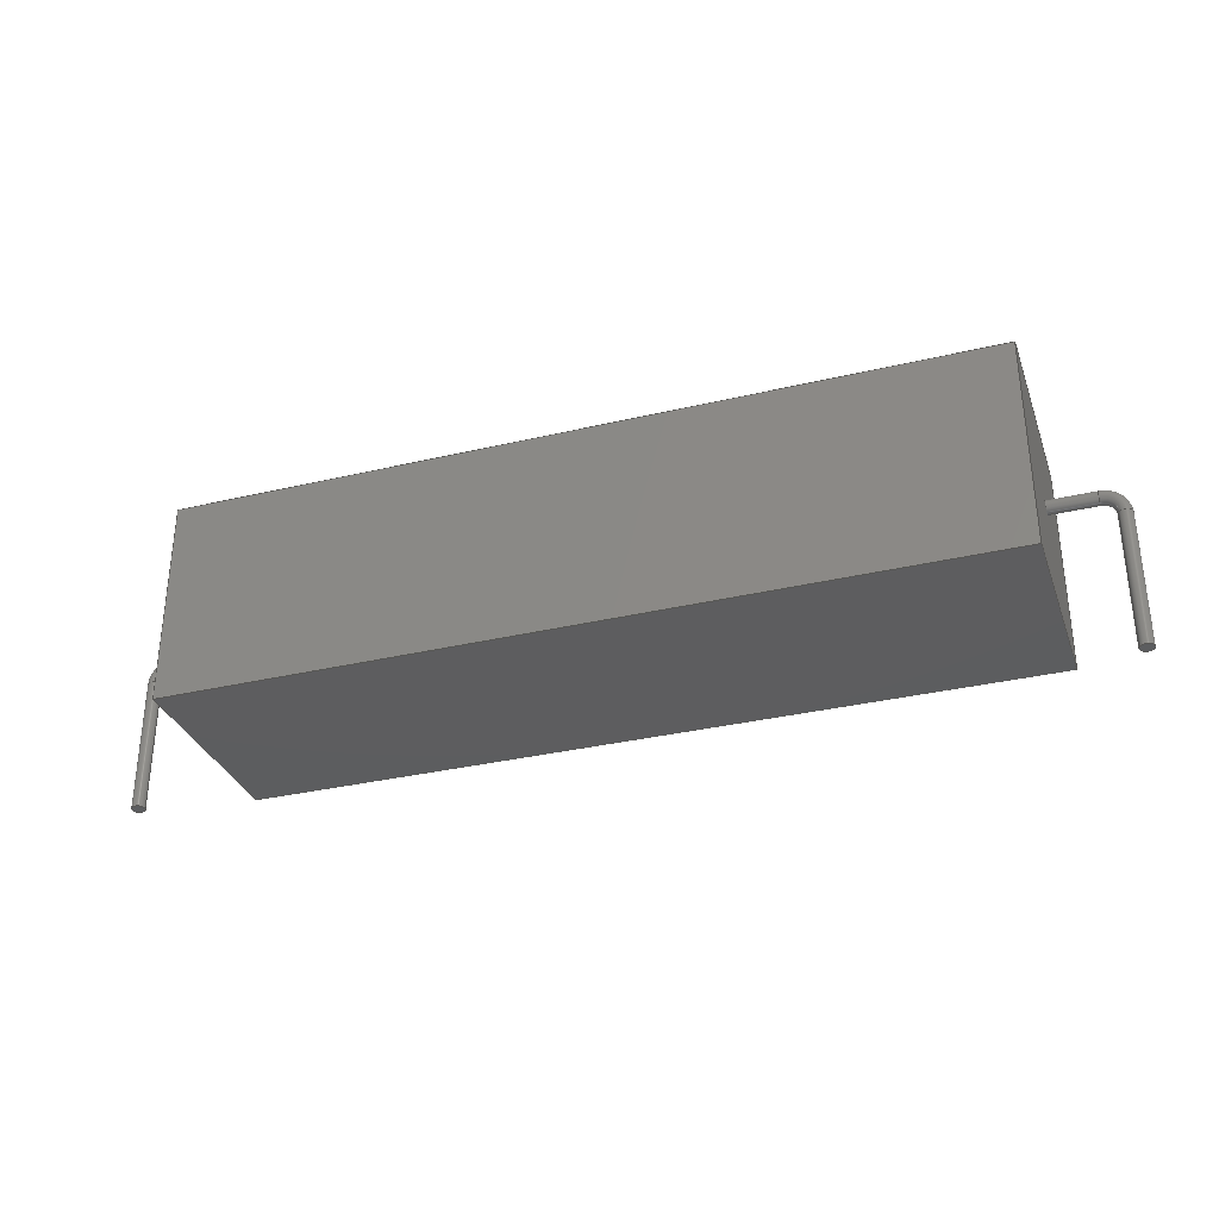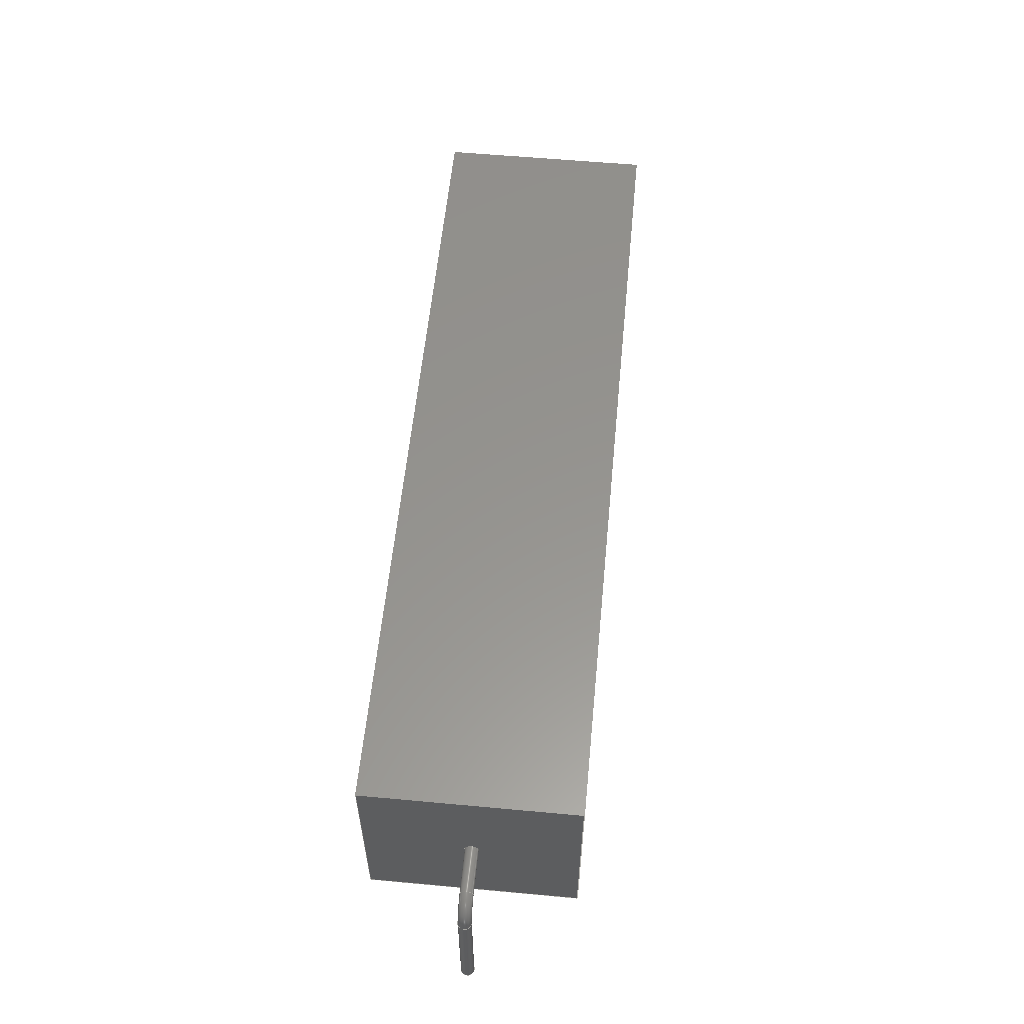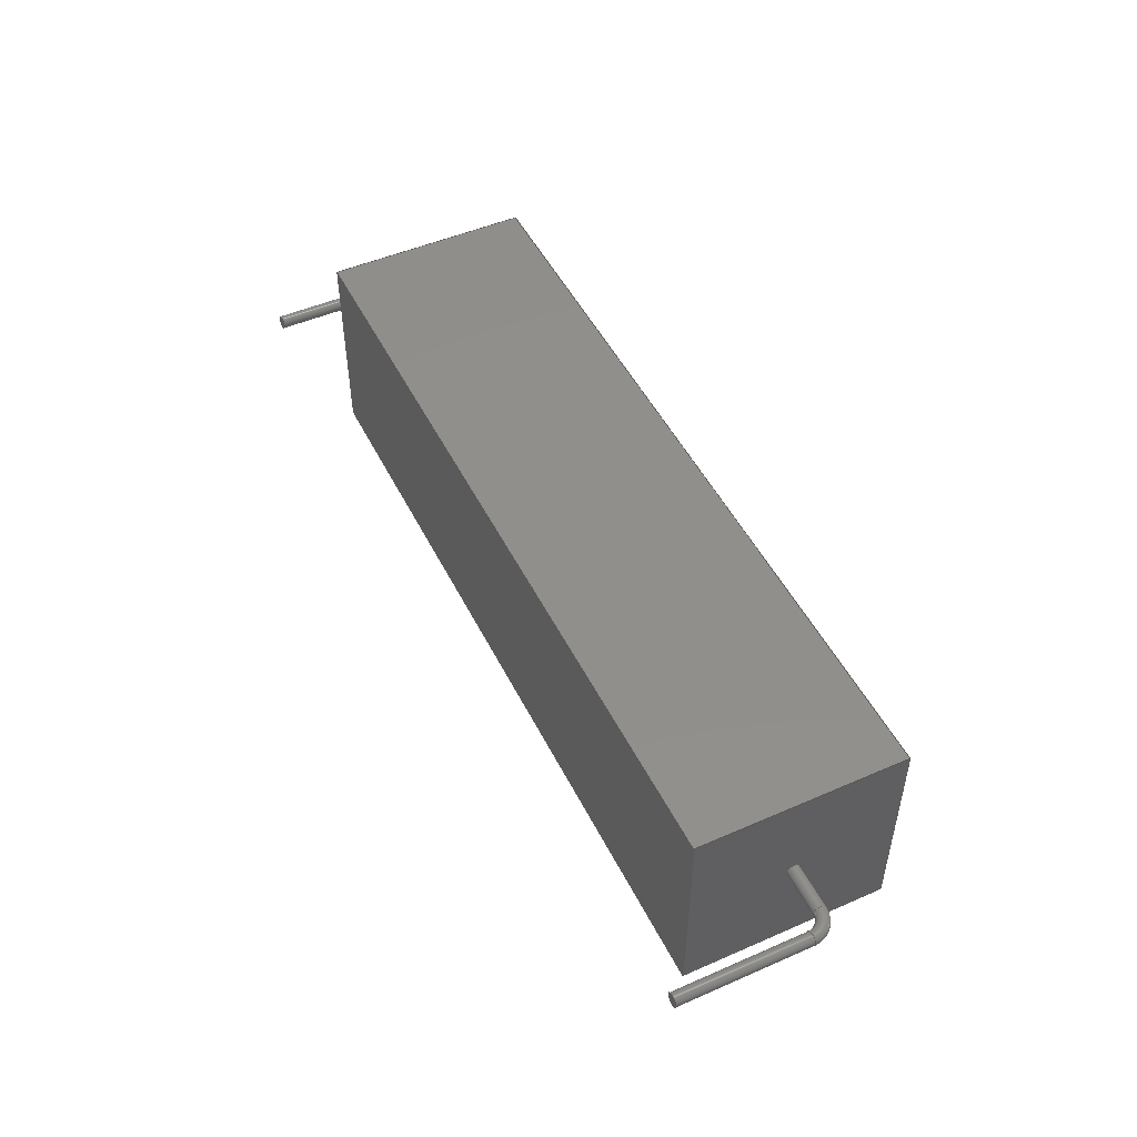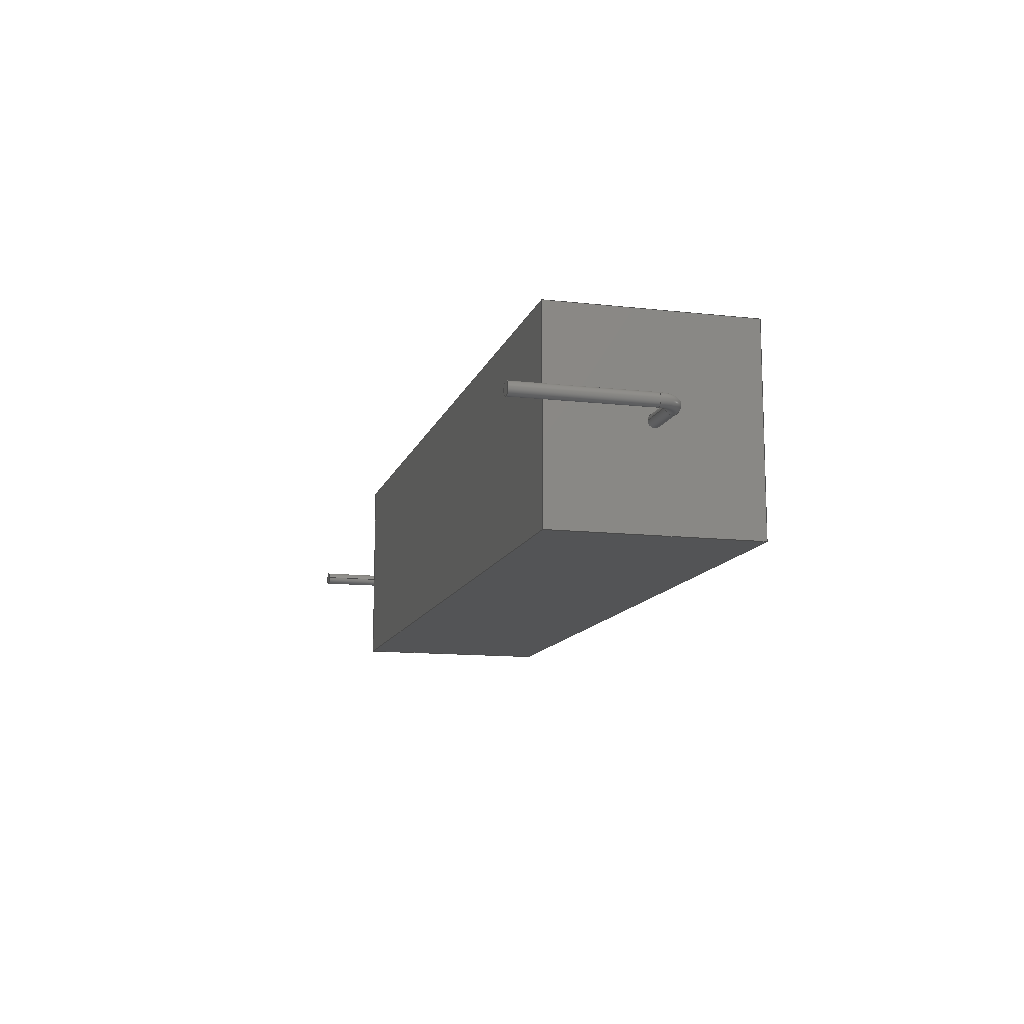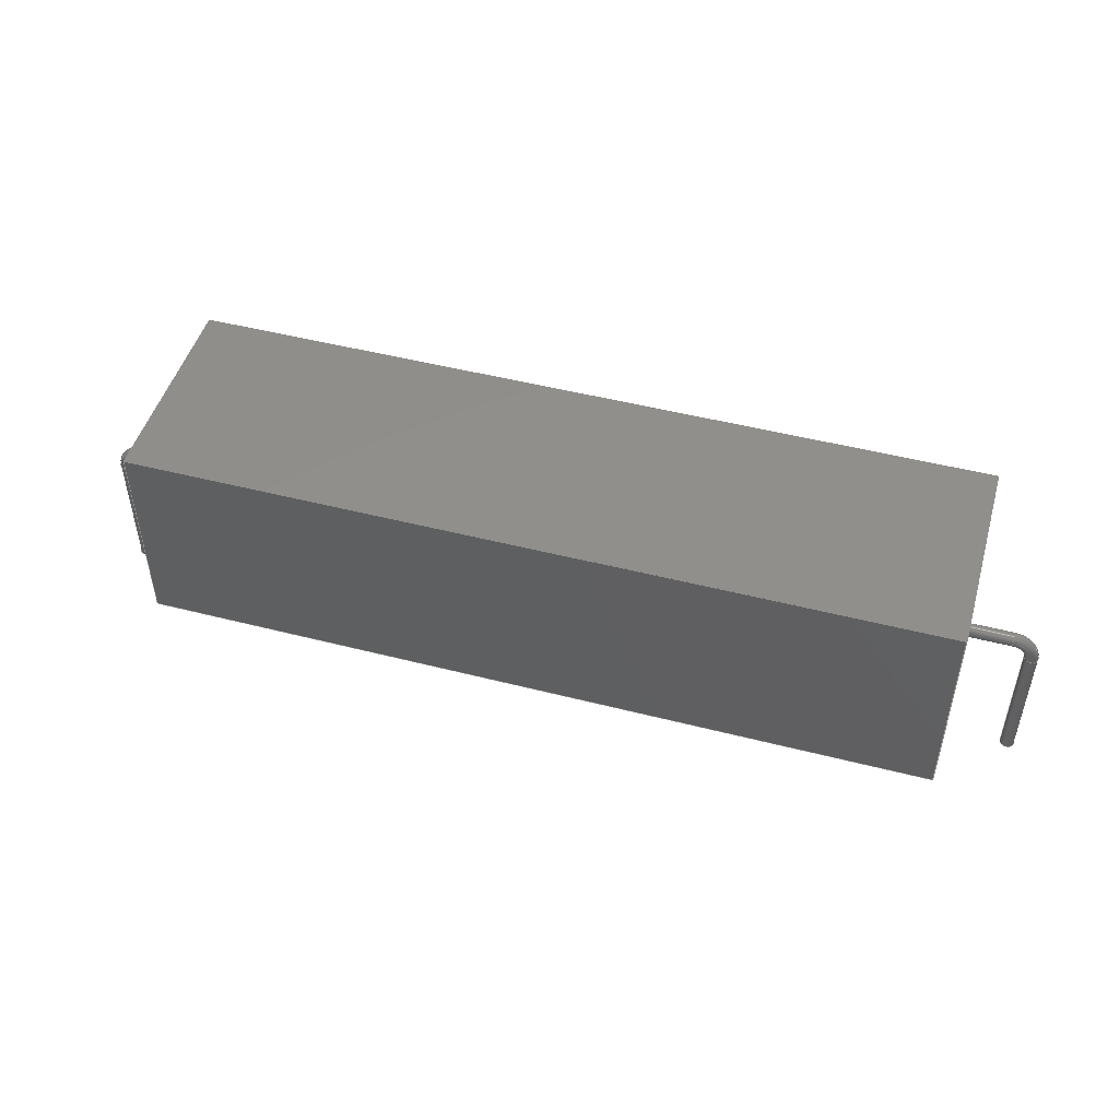
<metadata>
{"format":"step","ext":"step","renderer":"f3d","projection":"perspective","resolution":1024,"background":"white","views":[{"elev":-32.3,"azim":-161.7,"up":"+Z"},{"elev":57.3,"azim":95.5,"up":"+Z"},{"elev":49.1,"azim":-115.8,"up":"+Y"},{"elev":-12.3,"azim":-104.9,"up":"+Y"},{"elev":48.5,"azim":-164.0,"up":"+Z"}]}
</metadata>
<code>
ISO-10303-21;
DATA;
#1=APPLICATION_PROTOCOL_DEFINITION('committee draft','automotive_design',1997,#2);
#2=APPLICATION_CONTEXT('core data for automotive mechanical design processes');
#3=SHAPE_DEFINITION_REPRESENTATION(#4,#10);
#4=PRODUCT_DEFINITION_SHAPE('','',#5);
#5=PRODUCT_DEFINITION('design','',#6,#9);
#6=PRODUCT_DEFINITION_FORMATION('','',#7);
#7=PRODUCT('R_Axial_Power_L480mm_W125mm_P5588mm','R_Axial_Power_L480mm_W125mm_P5588mm','',(#8));
#8=MECHANICAL_CONTEXT('',#2,'mechanical');
#9=PRODUCT_DEFINITION_CONTEXT('part definition',#2,'design');
#10=ADVANCED_BREP_SHAPE_REPRESENTATION('',(#11,#15),#258);
#11=AXIS2_PLACEMENT_3D('',#12,#13,#14);
#12=CARTESIAN_POINT('',(0,0,0));
#13=DIRECTION('',(0,0,1));
#14=DIRECTION('',(1,0,-0));
#15=MANIFOLD_SOLID_BREP('',#16);
#16=CLOSED_SHELL('',(#17,#46,#67,#88,#108,#128,#136,#155,#168,#190,#212,#229,#246,#251));
#17=ADVANCED_FACE('',(#18),#44,.F.);
#18=FACE_BOUND('',#19,.F.);
#19=EDGE_LOOP('',(#20,#29,#36,#41));
#20=ORIENTED_EDGE('',*,*,#21,.T.);
#21=EDGE_CURVE('',#22,#24,#26,.T.);
#22=VERTEX_POINT('',#23);
#23=CARTESIAN_POINT('',(3.94,-6.25,0));
#24=VERTEX_POINT('',#25);
#25=CARTESIAN_POINT('',(51.94,-6.25,0));
#26=LINE('',#23,#27);
#27=VECTOR('',#28,1);
#28=DIRECTION('',(1,0,0));
#29=ORIENTED_EDGE('',*,*,#30,.T.);
#30=EDGE_CURVE('',#24,#31,#33,.T.);
#31=VERTEX_POINT('',#32);
#32=CARTESIAN_POINT('',(51.94,6.25,0));
#33=LINE('',#25,#34);
#34=VECTOR('',#35,1);
#35=DIRECTION('',(0,1,0));
#36=ORIENTED_EDGE('',*,*,#37,.F.);
#37=EDGE_CURVE('',#38,#31,#40,.T.);
#38=VERTEX_POINT('',#39);
#39=CARTESIAN_POINT('',(3.94,6.25,0));
#40=LINE('',#39,#27);
#41=ORIENTED_EDGE('',*,*,#42,.F.);
#42=EDGE_CURVE('',#22,#38,#43,.T.);
#43=LINE('',#23,#34);
#44=PLANE('',#45);
#45=AXIS2_PLACEMENT_3D('',#23,#13,#35);
#46=ADVANCED_FACE('',(#47),#65,.F.);
#47=FACE_BOUND('',#48,.F.);
#48=EDGE_LOOP('',(#49,#56,#61,#62));
#49=ORIENTED_EDGE('',*,*,#50,.T.);
#50=EDGE_CURVE('',#51,#53,#55,.T.);
#51=VERTEX_POINT('',#52);
#52=CARTESIAN_POINT('',(3.94,-6.25,12.5));
#53=VERTEX_POINT('',#54);
#54=CARTESIAN_POINT('',(51.94,-6.25,12.5));
#55=LINE('',#52,#27);
#56=ORIENTED_EDGE('',*,*,#57,.T.);
#57=EDGE_CURVE('',#53,#24,#58,.T.);
#58=LINE('',#54,#59);
#59=VECTOR('',#60,1);
#60=DIRECTION('',(0,0,-1));
#61=ORIENTED_EDGE('',*,*,#21,.F.);
#62=ORIENTED_EDGE('',*,*,#63,.F.);
#63=EDGE_CURVE('',#51,#22,#64,.T.);
#64=LINE('',#52,#59);
#65=PLANE('',#66);
#66=AXIS2_PLACEMENT_3D('',#52,#35,#60);
#67=ADVANCED_FACE('',(#68),#85,.F.);
#68=FACE_BOUND('',#69,.F.);
#69=EDGE_LOOP('',(#70,#71,#77,#82));
#70=ORIENTED_EDGE('',*,*,#37,.T.);
#71=ORIENTED_EDGE('',*,*,#72,.T.);
#72=EDGE_CURVE('',#31,#73,#75,.T.);
#73=VERTEX_POINT('',#74);
#74=CARTESIAN_POINT('',(51.94,6.25,12.5));
#75=LINE('',#32,#76);
#76=VECTOR('',#13,1);
#77=ORIENTED_EDGE('',*,*,#78,.F.);
#78=EDGE_CURVE('',#79,#73,#81,.T.);
#79=VERTEX_POINT('',#80);
#80=CARTESIAN_POINT('',(3.94,6.25,12.5));
#81=LINE('',#80,#27);
#82=ORIENTED_EDGE('',*,*,#83,.F.);
#83=EDGE_CURVE('',#38,#79,#84,.T.);
#84=LINE('',#39,#76);
#85=PLANE('',#86);
#86=AXIS2_PLACEMENT_3D('',#39,#87,#13);
#87=DIRECTION('',(0,-1,0));
#88=ADVANCED_FACE('',(#89,#95),#105,.T.);
#89=FACE_BOUND('',#90,.T.);
#90=EDGE_LOOP('',(#41,#62,#91,#82));
#91=ORIENTED_EDGE('',*,*,#92,.F.);
#92=EDGE_CURVE('',#79,#51,#93,.T.);
#93=LINE('',#80,#94);
#94=VECTOR('',#87,1);
#95=FACE_BOUND('',#96,.T.);
#96=EDGE_LOOP('',(#97));
#97=ORIENTED_EDGE('',*,*,#98,.T.);
#98=EDGE_CURVE('',#99,#99,#101,.T.);
#99=VERTEX_POINT('',#100);
#100=CARTESIAN_POINT('',(3.94,0,5.85));
#101=CIRCLE('',#102,0.4);
#102=AXIS2_PLACEMENT_3D('',#103,#104,#60);
#103=CARTESIAN_POINT('',(3.94,0,6.25));
#104=DIRECTION('',(1,-0,0));
#105=PLANE('',#106);
#106=AXIS2_PLACEMENT_3D('',#23,#107,#60);
#107=DIRECTION('',(-1,0,0));
#108=ADVANCED_FACE('',(#109,#117),#126,.F.);
#109=FACE_BOUND('',#110,.F.);
#110=EDGE_LOOP('',(#111,#112,#113,#116));
#111=ORIENTED_EDGE('',*,*,#30,.F.);
#112=ORIENTED_EDGE('',*,*,#57,.F.);
#113=ORIENTED_EDGE('',*,*,#114,.F.);
#114=EDGE_CURVE('',#73,#53,#115,.T.);
#115=LINE('',#74,#94);
#116=ORIENTED_EDGE('',*,*,#72,.F.);
#117=FACE_BOUND('',#118,.F.);
#118=EDGE_LOOP('',(#119));
#119=ORIENTED_EDGE('',*,*,#120,.T.);
#120=EDGE_CURVE('',#121,#121,#123,.T.);
#121=VERTEX_POINT('',#122);
#122=CARTESIAN_POINT('',(51.94,0,5.85));
#123=CIRCLE('',#124,0.4);
#124=AXIS2_PLACEMENT_3D('',#125,#104,#60);
#125=CARTESIAN_POINT('',(51.94,0,6.25));
#126=PLANE('',#127);
#127=AXIS2_PLACEMENT_3D('',#25,#107,#60);
#128=ADVANCED_FACE('',(#129),#134,.F.);
#129=FACE_BOUND('',#130,.F.);
#130=EDGE_LOOP('',(#131,#132,#133,#91));
#131=ORIENTED_EDGE('',*,*,#78,.T.);
#132=ORIENTED_EDGE('',*,*,#114,.T.);
#133=ORIENTED_EDGE('',*,*,#50,.F.);
#134=PLANE('',#135);
#135=AXIS2_PLACEMENT_3D('',#80,#60,#87);
#136=ADVANCED_FACE('',(#137),#153,.T.);
#137=FACE_BOUND('',#138,.T.);
#138=EDGE_LOOP('',(#139,#148,#151,#152));
#139=ORIENTED_EDGE('',*,*,#140,.F.);
#140=EDGE_CURVE('',#141,#141,#143,.T.);
#141=VERTEX_POINT('',#142);
#142=CARTESIAN_POINT('',(1.2,0,5.85));
#143=CIRCLE('',#144,0.4);
#144=AXIS2_PLACEMENT_3D('',#145,#146,#147);
#145=CARTESIAN_POINT('',(1.2,0,6.25));
#146=DIRECTION('',(-1,0,-1.764e-15));
#147=DIRECTION('',(-1.764e-15,0,1));
#148=ORIENTED_EDGE('',*,*,#149,.T.);
#149=EDGE_CURVE('',#141,#99,#150,.T.);
#150=LINE('',#142,#27);
#151=ORIENTED_EDGE('',*,*,#98,.F.);
#152=ORIENTED_EDGE('',*,*,#149,.F.);
#153=CYLINDRICAL_SURFACE('',#154,0.4);
#154=AXIS2_PLACEMENT_3D('',#145,#28,#60);
#155=ADVANCED_FACE('',(#156),#153,.T.);
#156=FACE_BOUND('',#157,.T.);
#157=EDGE_LOOP('',(#119,#158,#162,#167));
#158=ORIENTED_EDGE('',*,*,#159,.T.);
#159=EDGE_CURVE('',#121,#160,#150,.T.);
#160=VERTEX_POINT('',#161);
#161=CARTESIAN_POINT('',(54.68,0,5.85));
#162=ORIENTED_EDGE('',*,*,#163,.F.);
#163=EDGE_CURVE('',#160,#160,#164,.T.);
#164=CIRCLE('',#165,0.4);
#165=AXIS2_PLACEMENT_3D('',#166,#104,#60);
#166=CARTESIAN_POINT('',(54.68,0,6.25));
#167=ORIENTED_EDGE('',*,*,#159,.F.);
#168=ADVANCED_FACE('',(#169),#187,.T.);
#169=FACE_BOUND('',#170,.T.);
#170=EDGE_LOOP('',(#171,#180,#181,#182));
#171=ORIENTED_EDGE('',*,*,#172,.T.);
#172=EDGE_CURVE('',#173,#141,#175,.T.);
#173=VERTEX_POINT('',#174);
#174=CARTESIAN_POINT('',(0.4,0,5.05));
#175=CIRCLE('',#176,0.8);
#176=AXIS2_PLACEMENT_3D('',#177,#178,#179);
#177=CARTESIAN_POINT('',(1.2,1.47e-16,5.05));
#178=DIRECTION('',(0,1,-0));
#179=DIRECTION('',(-1,0,2.961e-15));
#180=ORIENTED_EDGE('',*,*,#140,.T.);
#181=ORIENTED_EDGE('',*,*,#172,.F.);
#182=ORIENTED_EDGE('',*,*,#183,.T.);
#183=EDGE_CURVE('',#173,#173,#184,.T.);
#184=CIRCLE('',#185,0.4);
#185=AXIS2_PLACEMENT_3D('',#186,#13,#28);
#186=CARTESIAN_POINT('',(0,0,5.05));
#187=TOROIDAL_SURFACE('',#188,1.2,0.4);
#188=AXIS2_PLACEMENT_3D('',#189,#35,#179);
#189=CARTESIAN_POINT('',(1.2,0,5.05));
#190=ADVANCED_FACE('',(#191),#209,.T.);
#191=FACE_BOUND('',#192,.T.);
#192=EDGE_LOOP('',(#193,#200,#207,#208));
#193=ORIENTED_EDGE('',*,*,#194,.T.);
#194=EDGE_CURVE('',#160,#195,#197,.T.);
#195=VERTEX_POINT('',#196);
#196=CARTESIAN_POINT('',(55.48,0,5.05));
#197=CIRCLE('',#198,0.8);
#198=AXIS2_PLACEMENT_3D('',#199,#35,#13);
#199=CARTESIAN_POINT('',(54.68,1.47e-16,5.05));
#200=ORIENTED_EDGE('',*,*,#201,.T.);
#201=EDGE_CURVE('',#195,#195,#202,.T.);
#202=CIRCLE('',#203,0.4);
#203=AXIS2_PLACEMENT_3D('',#204,#205,#206);
#204=CARTESIAN_POINT('',(55.88,0,5.05));
#205=DIRECTION('',(-1.393e-15,0,1));
#206=DIRECTION('',(1,0,1.393e-15));
#207=ORIENTED_EDGE('',*,*,#194,.F.);
#208=ORIENTED_EDGE('',*,*,#163,.T.);
#209=TOROIDAL_SURFACE('',#210,1.2,0.4);
#210=AXIS2_PLACEMENT_3D('',#211,#35,#13);
#211=CARTESIAN_POINT('',(54.68,0,5.05));
#212=ADVANCED_FACE('',(#213),#228,.T.);
#213=FACE_BOUND('',#214,.T.);
#214=EDGE_LOOP('',(#215,#221,#222,#223));
#215=ORIENTED_EDGE('',*,*,#216,.T.);
#216=EDGE_CURVE('',#217,#173,#219,.T.);
#217=VERTEX_POINT('',#218);
#218=CARTESIAN_POINT('',(0.4,-9.797e-17,-3));
#219=LINE('',#220,#76);
#220=CARTESIAN_POINT('',(0.4,0,-3));
#221=ORIENTED_EDGE('',*,*,#183,.F.);
#222=ORIENTED_EDGE('',*,*,#216,.F.);
#223=ORIENTED_EDGE('',*,*,#224,.T.);
#224=EDGE_CURVE('',#217,#217,#225,.T.);
#225=CIRCLE('',#226,0.4);
#226=AXIS2_PLACEMENT_3D('',#227,#13,#28);
#227=CARTESIAN_POINT('',(0,0,-3));
#228=CYLINDRICAL_SURFACE('',#226,0.4);
#229=ADVANCED_FACE('',(#230),#244,.T.);
#230=FACE_BOUND('',#231,.T.);
#231=EDGE_LOOP('',(#232,#237,#242,#243));
#232=ORIENTED_EDGE('',*,*,#233,.T.);
#233=EDGE_CURVE('',#195,#234,#236,.T.);
#234=VERTEX_POINT('',#235);
#235=CARTESIAN_POINT('',(55.48,-9.797e-17,-3));
#236=LINE('',#196,#59);
#237=ORIENTED_EDGE('',*,*,#238,.F.);
#238=EDGE_CURVE('',#234,#234,#239,.T.);
#239=CIRCLE('',#240,0.4);
#240=AXIS2_PLACEMENT_3D('',#241,#60,#107);
#241=CARTESIAN_POINT('',(55.88,0,-3));
#242=ORIENTED_EDGE('',*,*,#233,.F.);
#243=ORIENTED_EDGE('',*,*,#201,.F.);
#244=CYLINDRICAL_SURFACE('',#245,0.4);
#245=AXIS2_PLACEMENT_3D('',#204,#60,#107);
#246=ADVANCED_FACE('',(#247),#249,.T.);
#247=FACE_BOUND('',#248,.F.);
#248=EDGE_LOOP('',(#223));
#249=PLANE('',#250);
#250=AXIS2_PLACEMENT_3D('',#220,#60,#107);
#251=ADVANCED_FACE('',(#252),#255,.F.);
#252=FACE_BOUND('',#253,.T.);
#253=EDGE_LOOP('',(#254));
#254=ORIENTED_EDGE('',*,*,#238,.T.);
#255=PLANE('',#256);
#256=AXIS2_PLACEMENT_3D('',#257,#13,#28);
#257=CARTESIAN_POINT('',(55.48,0,-3));
#258=( GEOMETRIC_REPRESENTATION_CONTEXT(3)GLOBAL_UNCERTAINTY_ASSIGNED_CONTEXT((#262)) GLOBAL_UNIT_ASSIGNED_CONTEXT((#259,#260,#261)) REPRESENTATION_CONTEXT('Context #1','3D Context with UNIT and UNCERTAINTY') );
#259=( LENGTH_UNIT() NAMED_UNIT(*) SI_UNIT(.MILLI.,.METRE.) );
#260=( NAMED_UNIT(*) PLANE_ANGLE_UNIT() SI_UNIT($,.RADIAN.) );
#261=( NAMED_UNIT(*) SI_UNIT($,.STERADIAN.) SOLID_ANGLE_UNIT() );
#262=UNCERTAINTY_MEASURE_WITH_UNIT(LENGTH_MEASURE(1e-07),#259,'distance_accuracy_value','confusion accuracy');
#263=PRODUCT_TYPE('part',$,(#7));
#264=MECHANICAL_DESIGN_GEOMETRIC_PRESENTATION_REPRESENTATION('',(#265,#273,#274,#275,#276,#277,#278,#286,#287,#288,#289,#290,#291,#292),#258);
#265=STYLED_ITEM('color',(#266),#17);
#266=PRESENTATION_STYLE_ASSIGNMENT((#267));
#267=SURFACE_STYLE_USAGE(.BOTH.,#268);
#268=SURFACE_SIDE_STYLE('',(#269));
#269=SURFACE_STYLE_FILL_AREA(#270);
#270=FILL_AREA_STYLE('',(#271));
#271=FILL_AREA_STYLE_COLOUR('',#272);
#272=COLOUR_RGB('',0.895,0.891,0.813);
#273=STYLED_ITEM('color',(#266),#46);
#274=STYLED_ITEM('color',(#266),#67);
#275=STYLED_ITEM('color',(#266),#88);
#276=STYLED_ITEM('color',(#266),#108);
#277=STYLED_ITEM('color',(#266),#128);
#278=STYLED_ITEM('color',(#279),#136);
#279=PRESENTATION_STYLE_ASSIGNMENT((#280));
#280=SURFACE_STYLE_USAGE(.BOTH.,#281);
#281=SURFACE_SIDE_STYLE('',(#282));
#282=SURFACE_STYLE_FILL_AREA(#283);
#283=FILL_AREA_STYLE('',(#284));
#284=FILL_AREA_STYLE_COLOUR('',#285);
#285=COLOUR_RGB('',0.824,0.82,0.781);
#286=STYLED_ITEM('color',(#279),#155);
#287=STYLED_ITEM('color',(#279),#168);
#288=STYLED_ITEM('color',(#279),#190);
#289=STYLED_ITEM('color',(#279),#212);
#290=STYLED_ITEM('color',(#279),#229);
#291=STYLED_ITEM('color',(#279),#246);
#292=STYLED_ITEM('color',(#279),#251);
ENDSEC;
END-ISO-10303-21;








</code>
